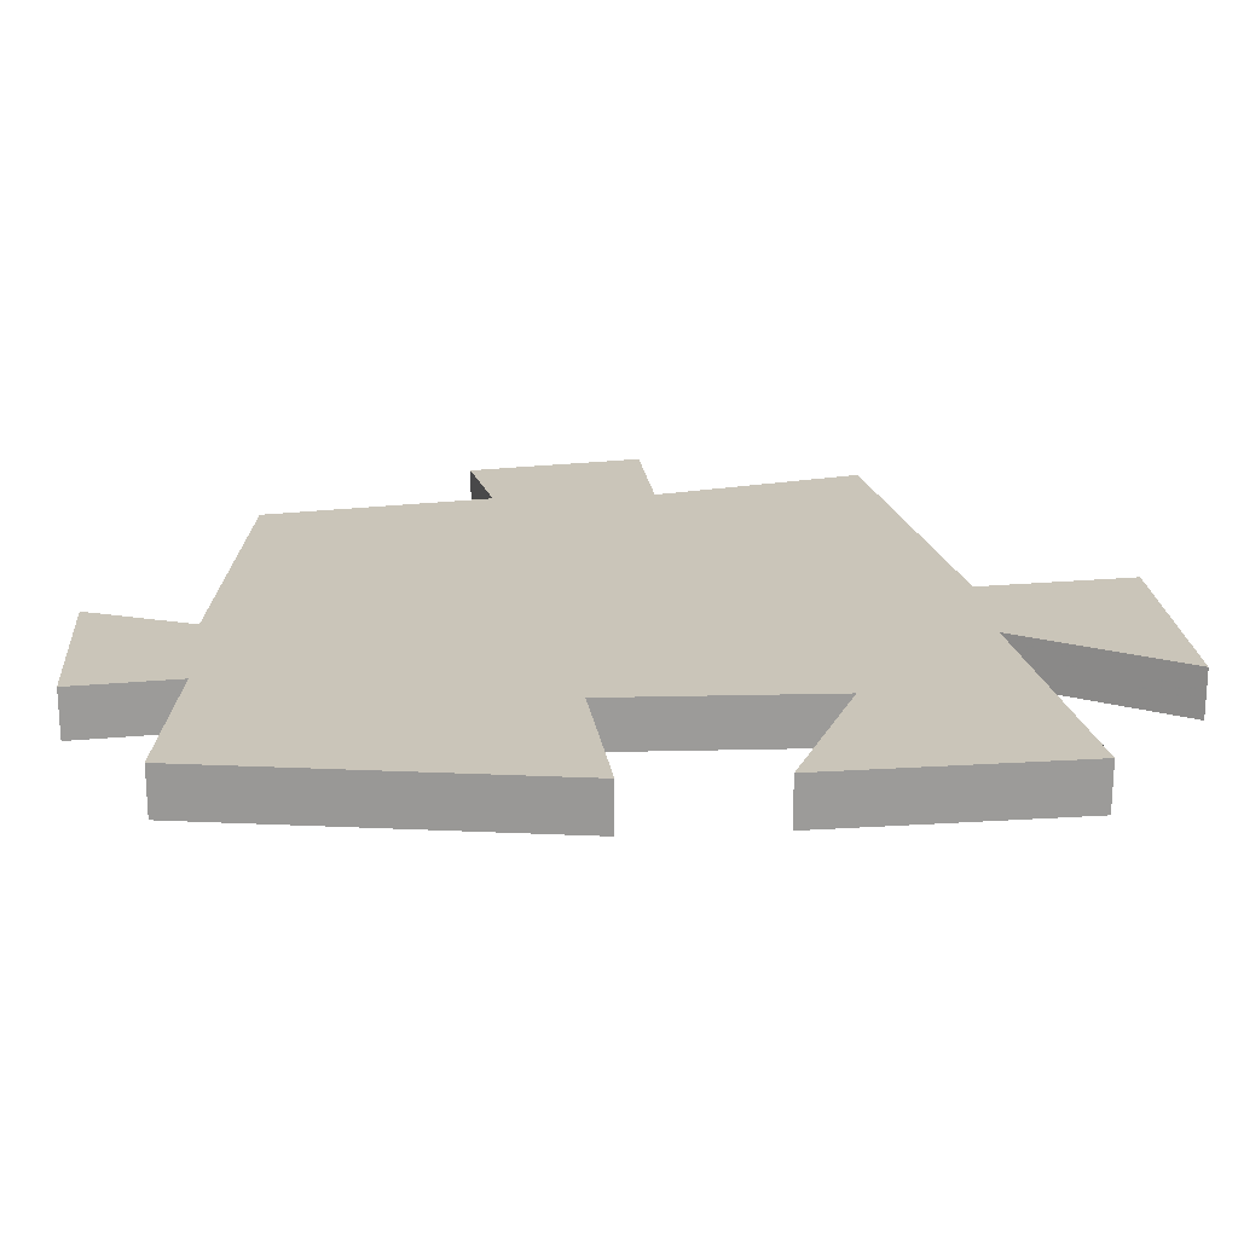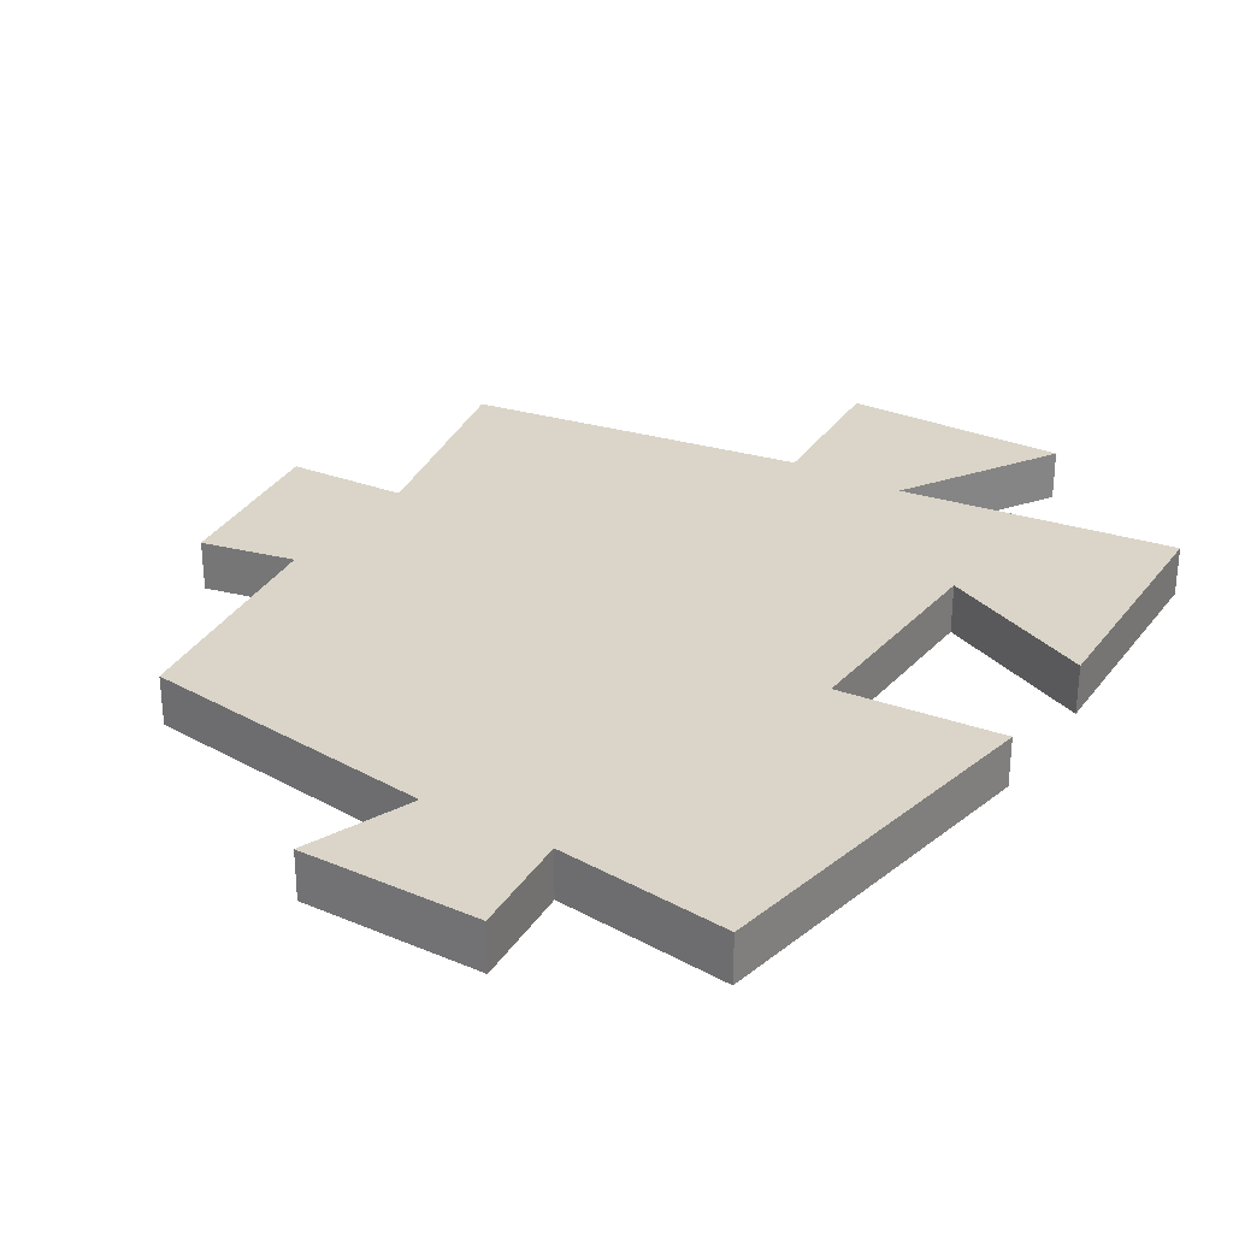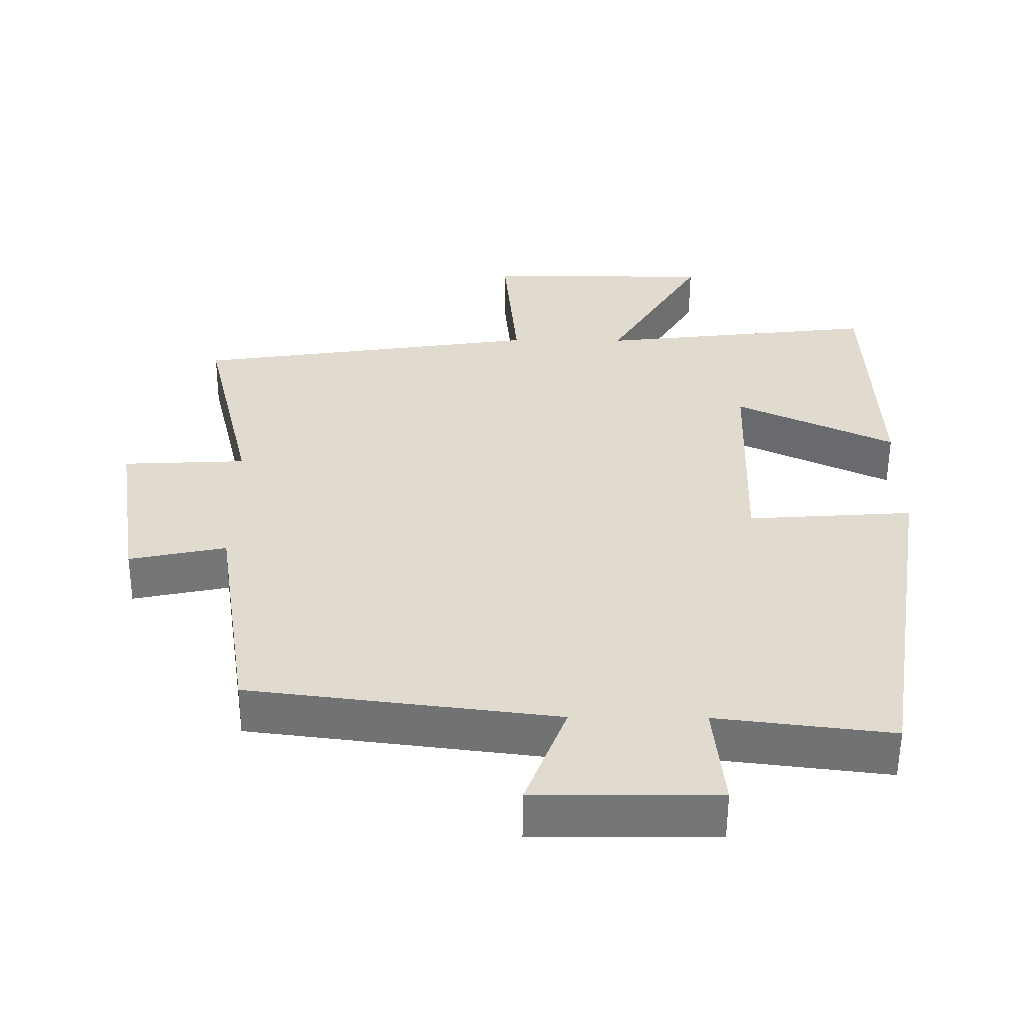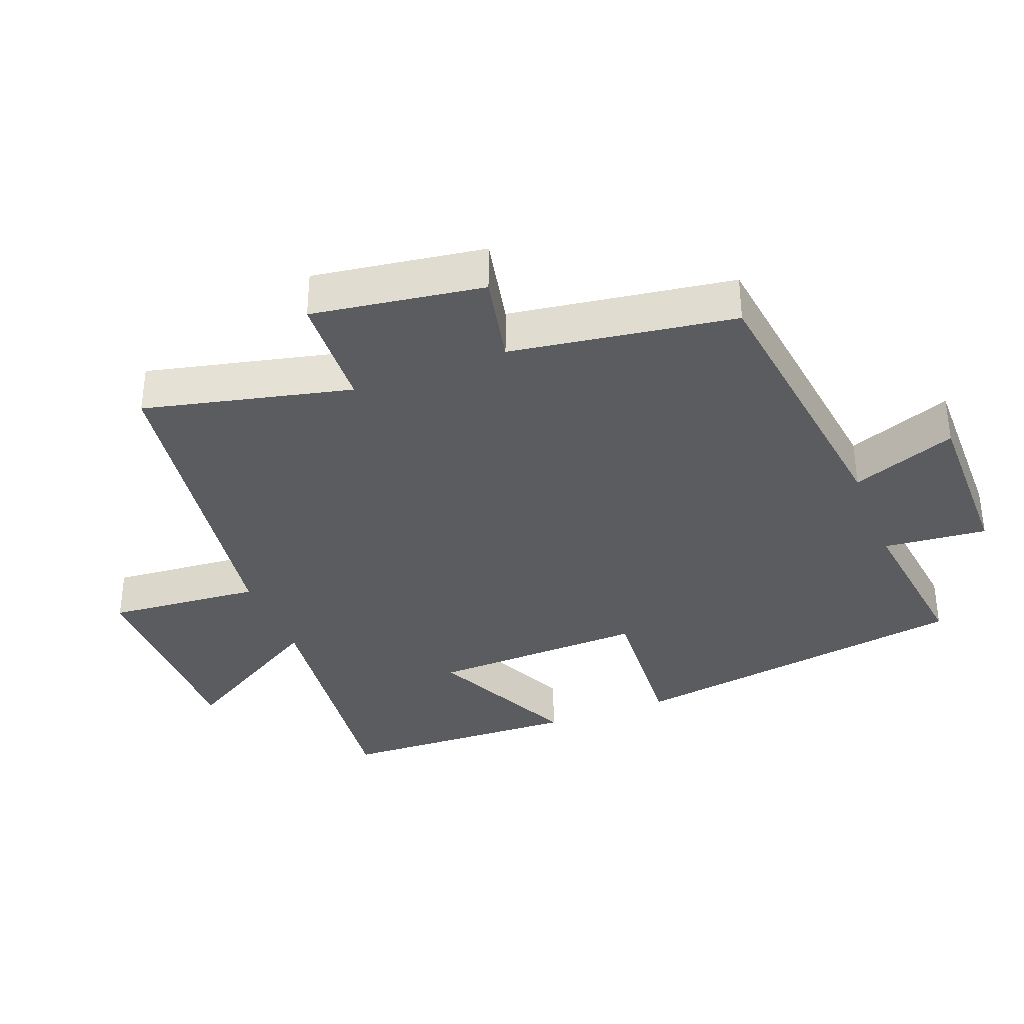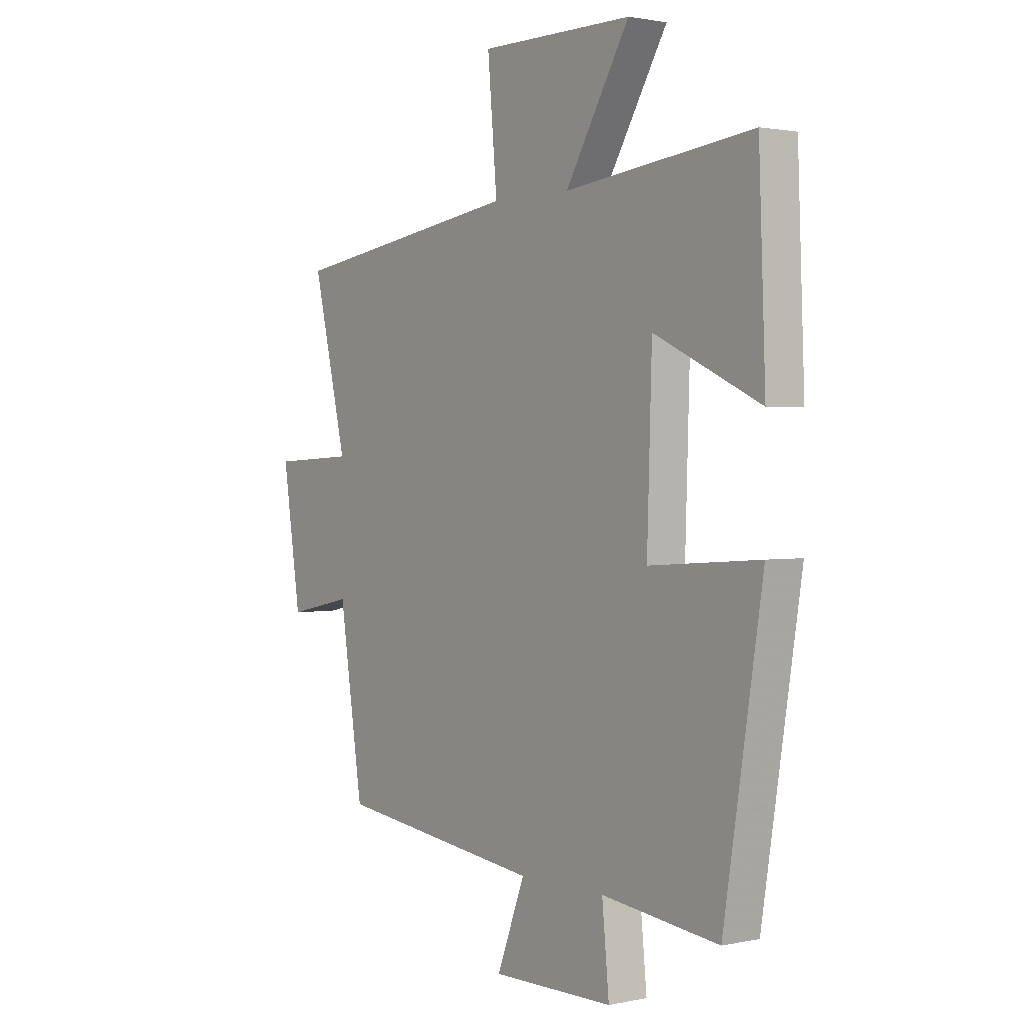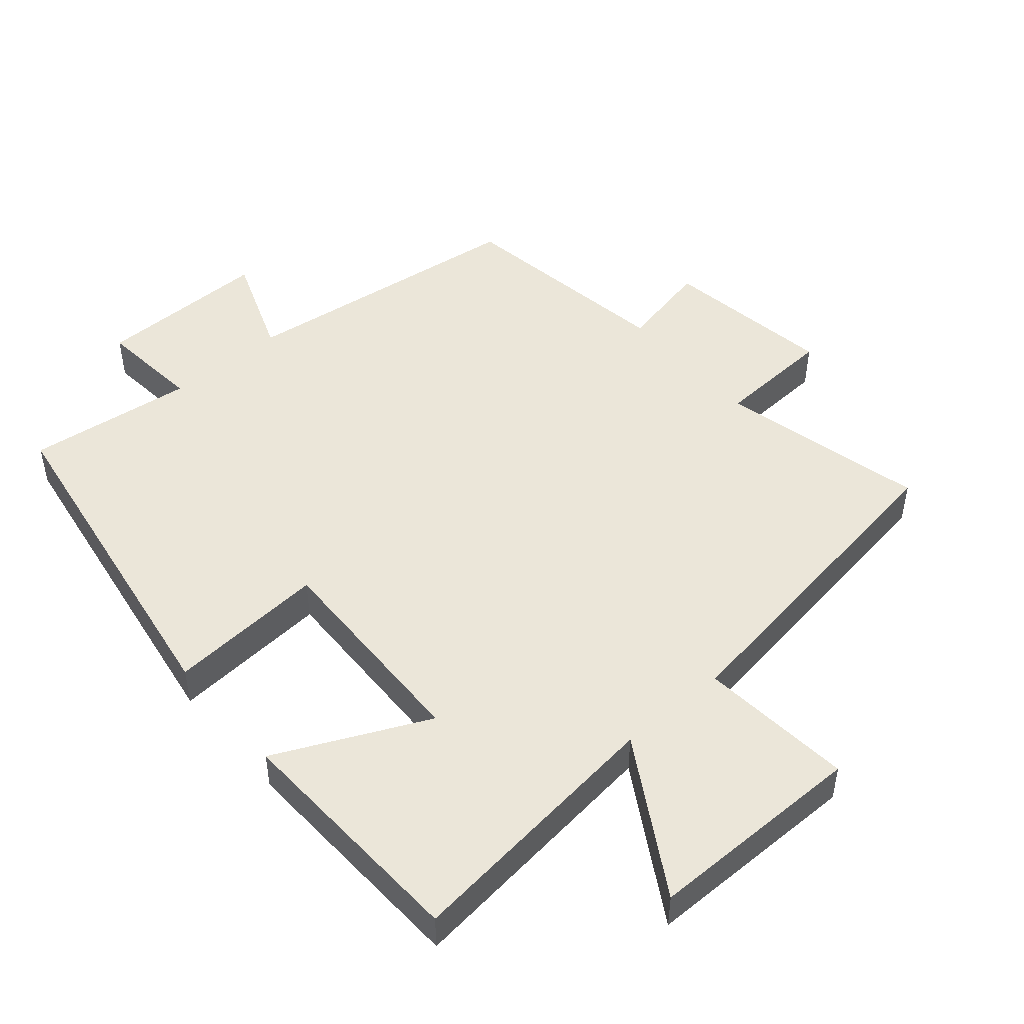
<metadata>
{"format":"obj","ext":"obj","renderer":"f3d","projection":"perspective","resolution":1024,"background":"white","views":[{"elev":20.6,"azim":-94.3,"up":"+Y"},{"elev":29.2,"azim":-147.7,"up":"+Y"},{"elev":-56.4,"azim":179.6,"up":"+Z"},{"elev":-35.3,"azim":111.3,"up":"+Y"},{"elev":1.5,"azim":-127.3,"up":"+Z"},{"elev":48.2,"azim":-40.6,"up":"+Y"}]}
</metadata>
<code>
v -0.418 0.07 -0.53
v -0.5 0.07 -0.013
v -0.265 0.07 -0.03
v -0.275 0.07 0.29
v -0.5 0.07 0.185
v -0.486 0.07 0.547
v -0.088 0.07 0.5
v -0.224 0.07 0.728
v 0.1 0.07 0.728
v 0.08 0.07 0.5
v 0.572 0.07 0.426
v 0.5 0.07 0.119
v 0.675 0.07 0.11
v 0.637 0.07 -0.144
v 0.5 0.07 -0.115
v 0.45 0.07 -0.446
v 0.015 0.07 -0.5
v 0.074 0.07 -0.656
v -0.184 0.07 -0.654
v -0.169 0.07 -0.5
v -0.418 0 -0.53
v -0.5 0 -0.013
v -0.265 0 -0.03
v -0.275 0 0.29
v -0.5 0 0.185
v -0.486 0 0.547
v -0.088 0 0.5
v -0.224 0 0.728
v 0.1 0 0.728
v 0.08 0 0.5
v 0.572 0 0.426
v 0.5 0 0.119
v 0.675 0 0.11
v 0.637 0 -0.144
v 0.5 0 -0.115
v 0.45 0 -0.446
v 0.015 0 -0.5
v 0.074 0 -0.656
v -0.184 0 -0.654
v -0.169 0 -0.5
f 17 18 19 20
f 15 16 17 20
f 15 20 1 2
f 12 13 14 15
f 10 11 12
f 10 12 15
f 7 8 9 10
f 7 10 15
f 4 5 6 7
f 3 4 7 15
f 2 3 15
f 40 39 38 37
f 40 37 36 35
f 22 21 40 35
f 35 34 33 32
f 32 31 30
f 35 32 30
f 30 29 28 27
f 35 30 27
f 27 26 25 24
f 35 27 24 23
f 35 23 22
f 1 21 22 2
f 2 22 23 3
f 3 23 24 4
f 4 24 25 5
f 5 25 26 6
f 6 26 27 7
f 7 27 28 8
f 8 28 29 9
f 9 29 30 10
f 10 30 31 11
f 11 31 32 12
f 12 32 33 13
f 13 33 34 14
f 14 34 35 15
f 15 35 36 16
f 16 36 37 17
f 17 37 38 18
f 18 38 39 19
f 19 39 40 20
f 20 40 21 1

</code>
